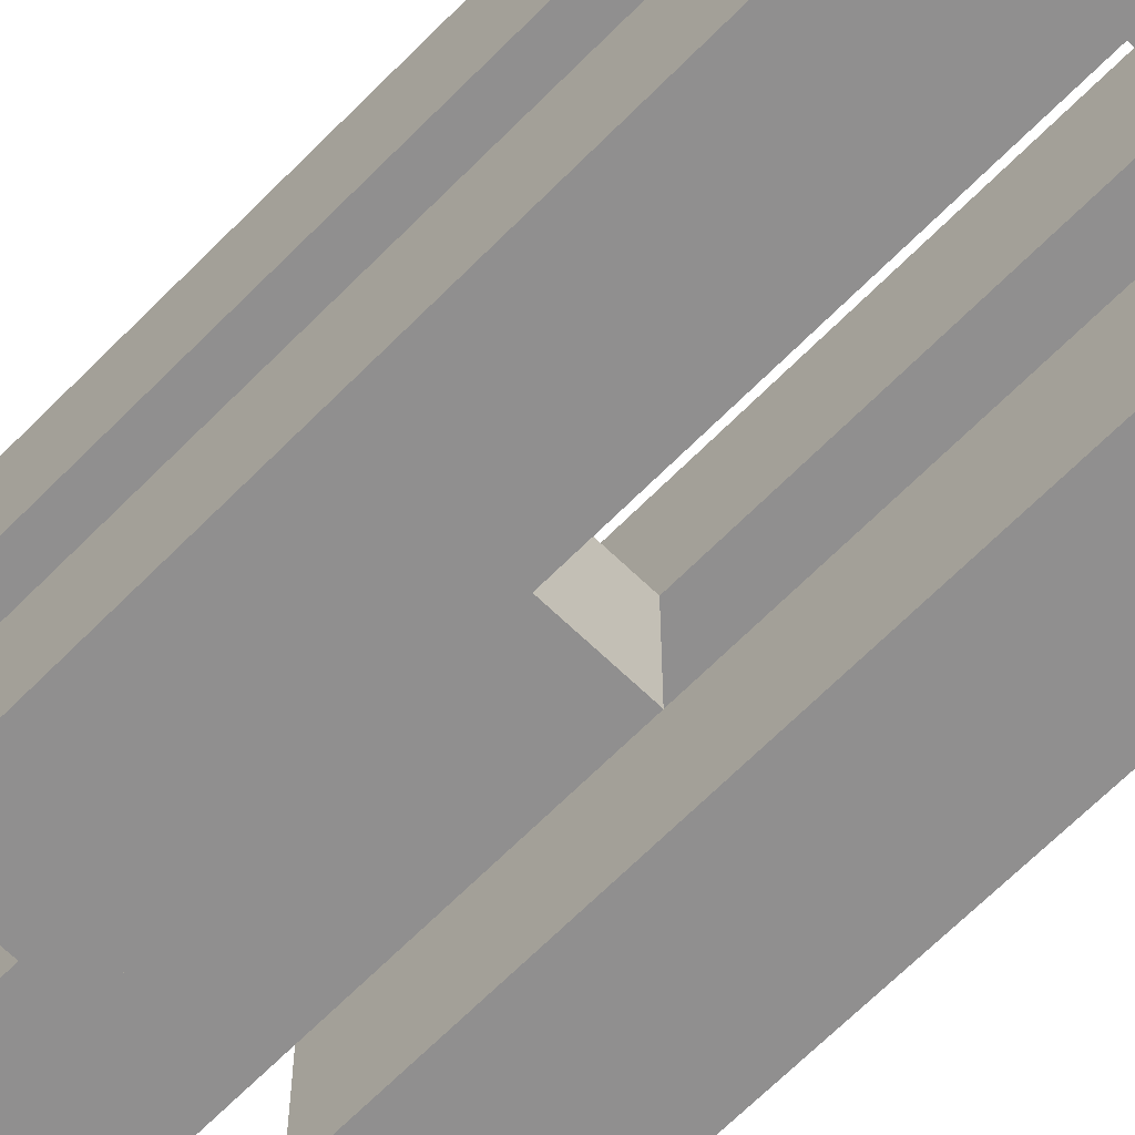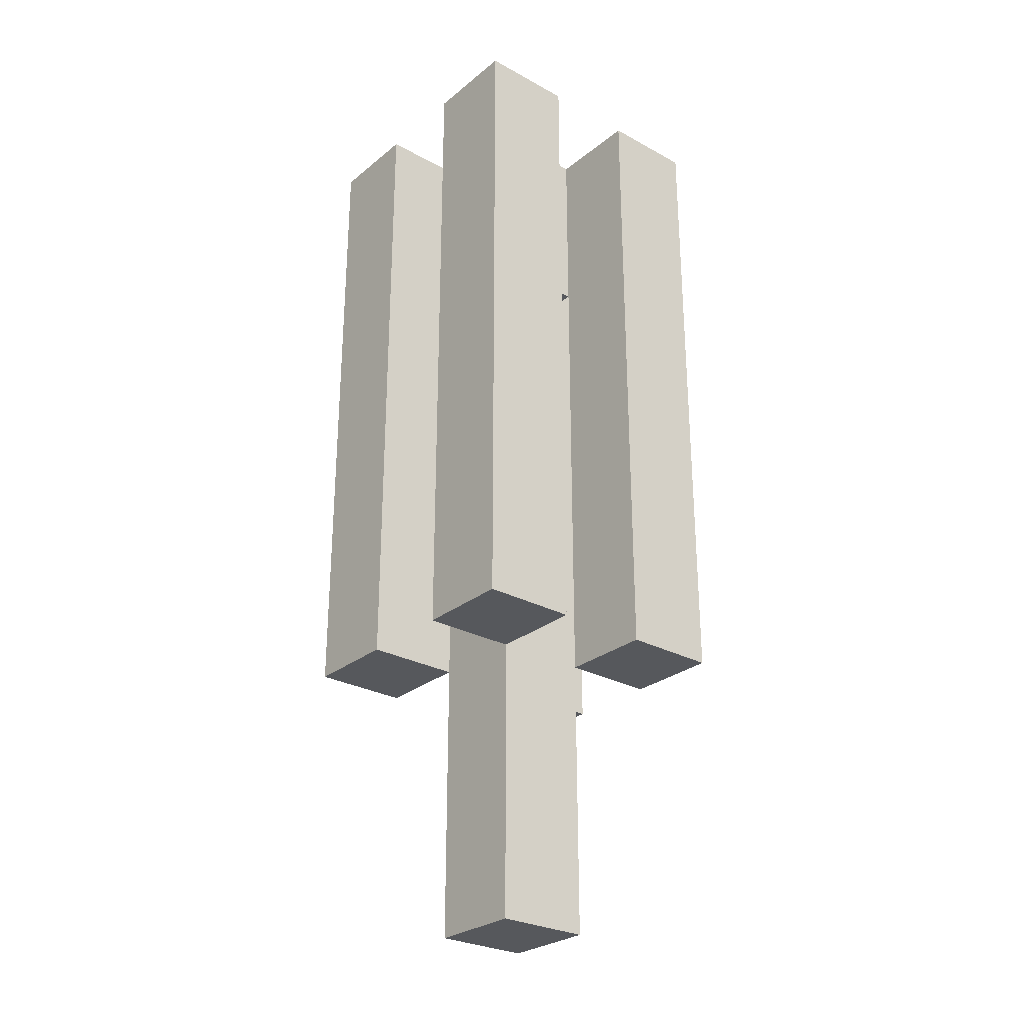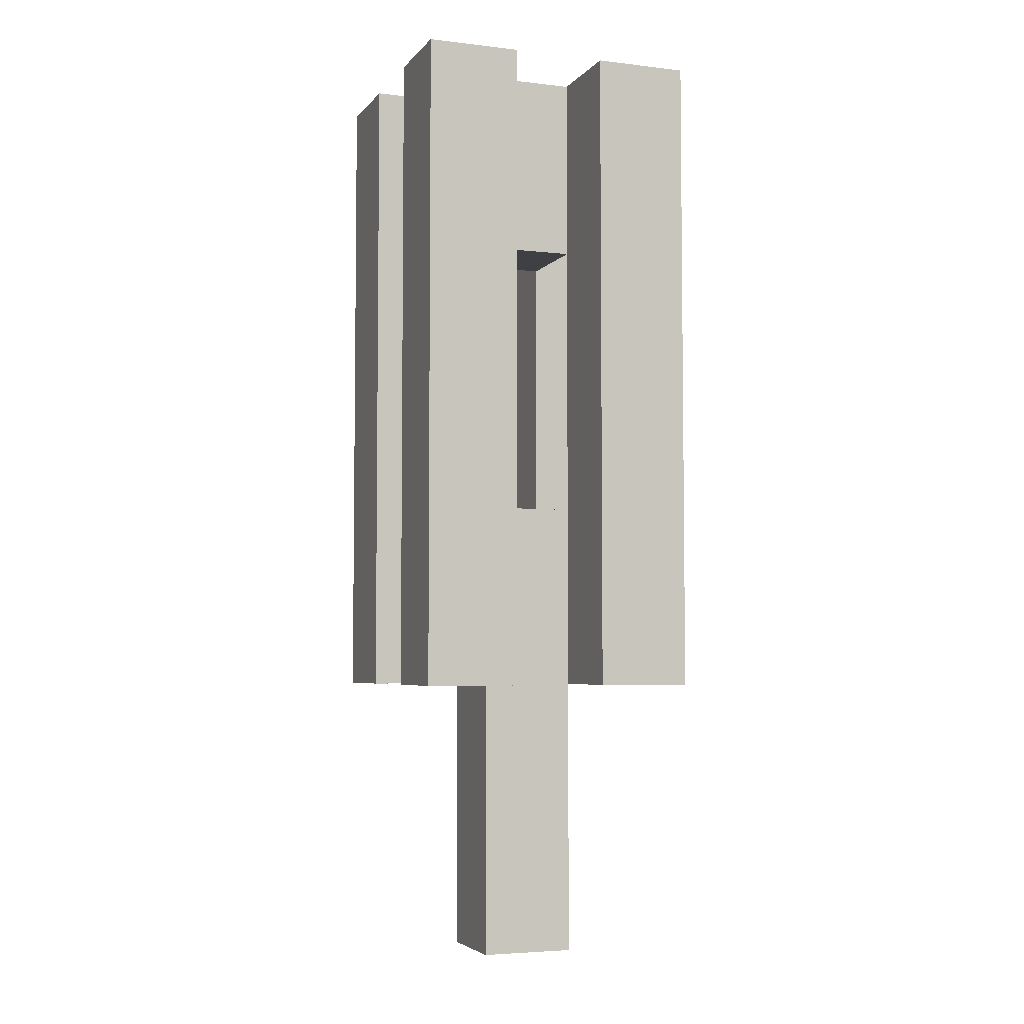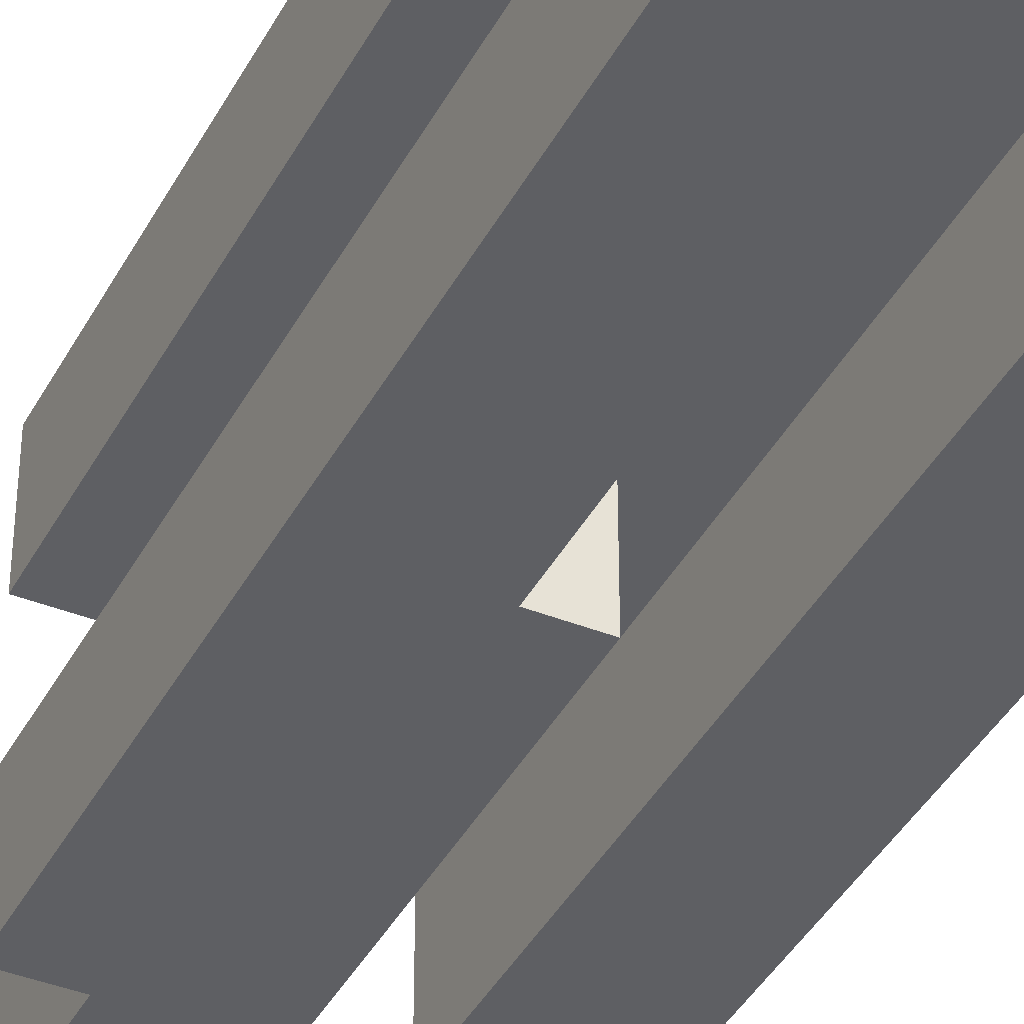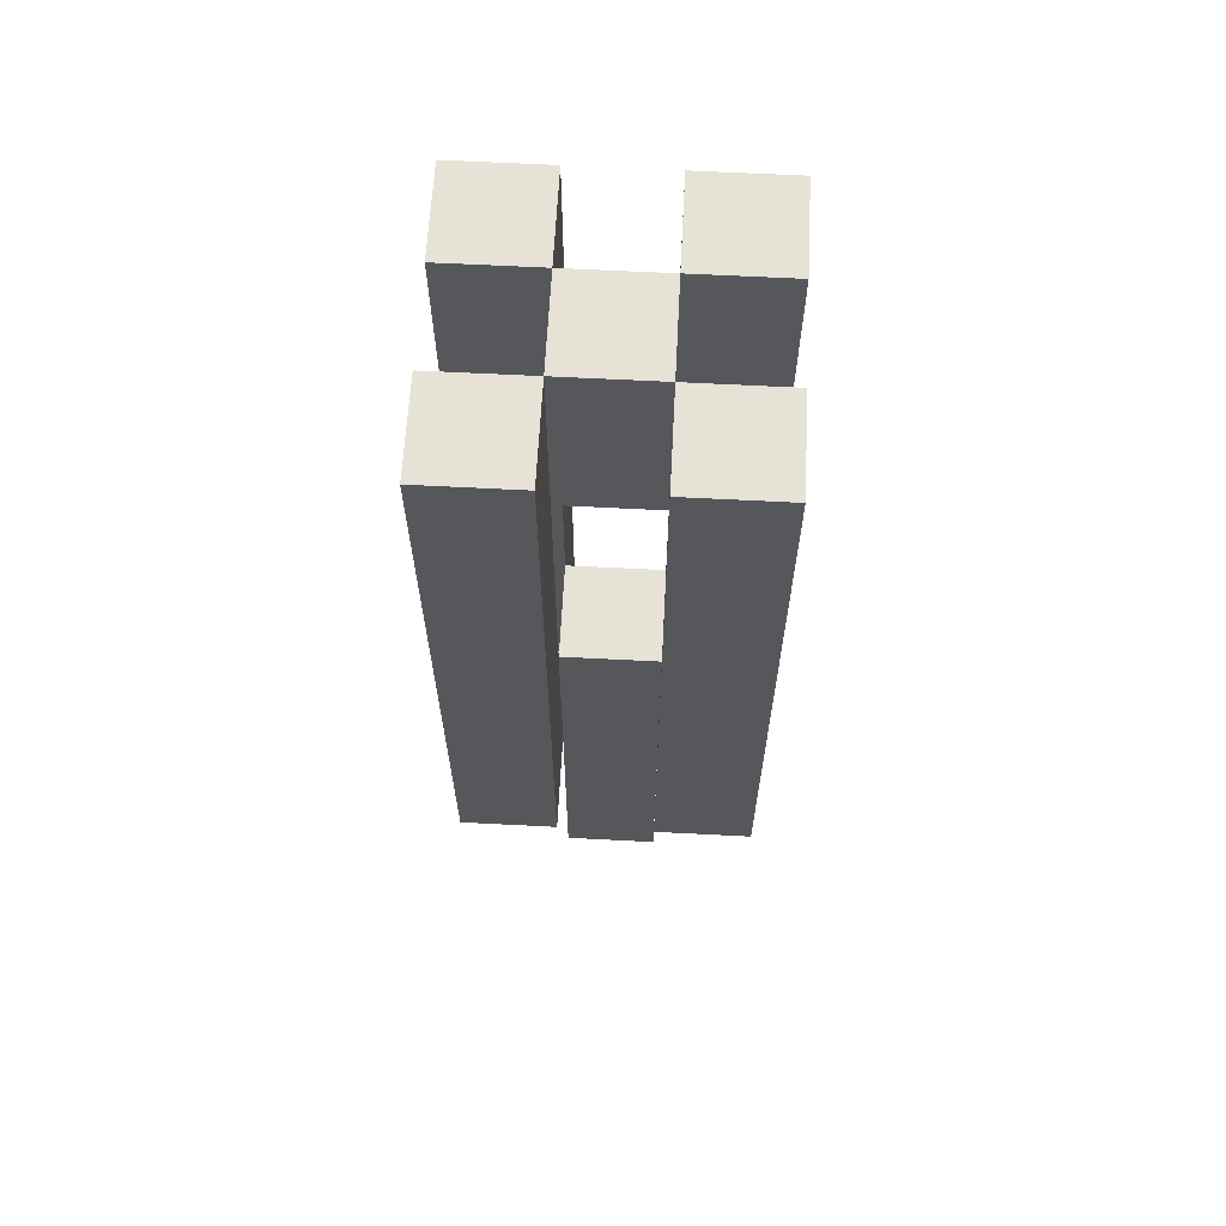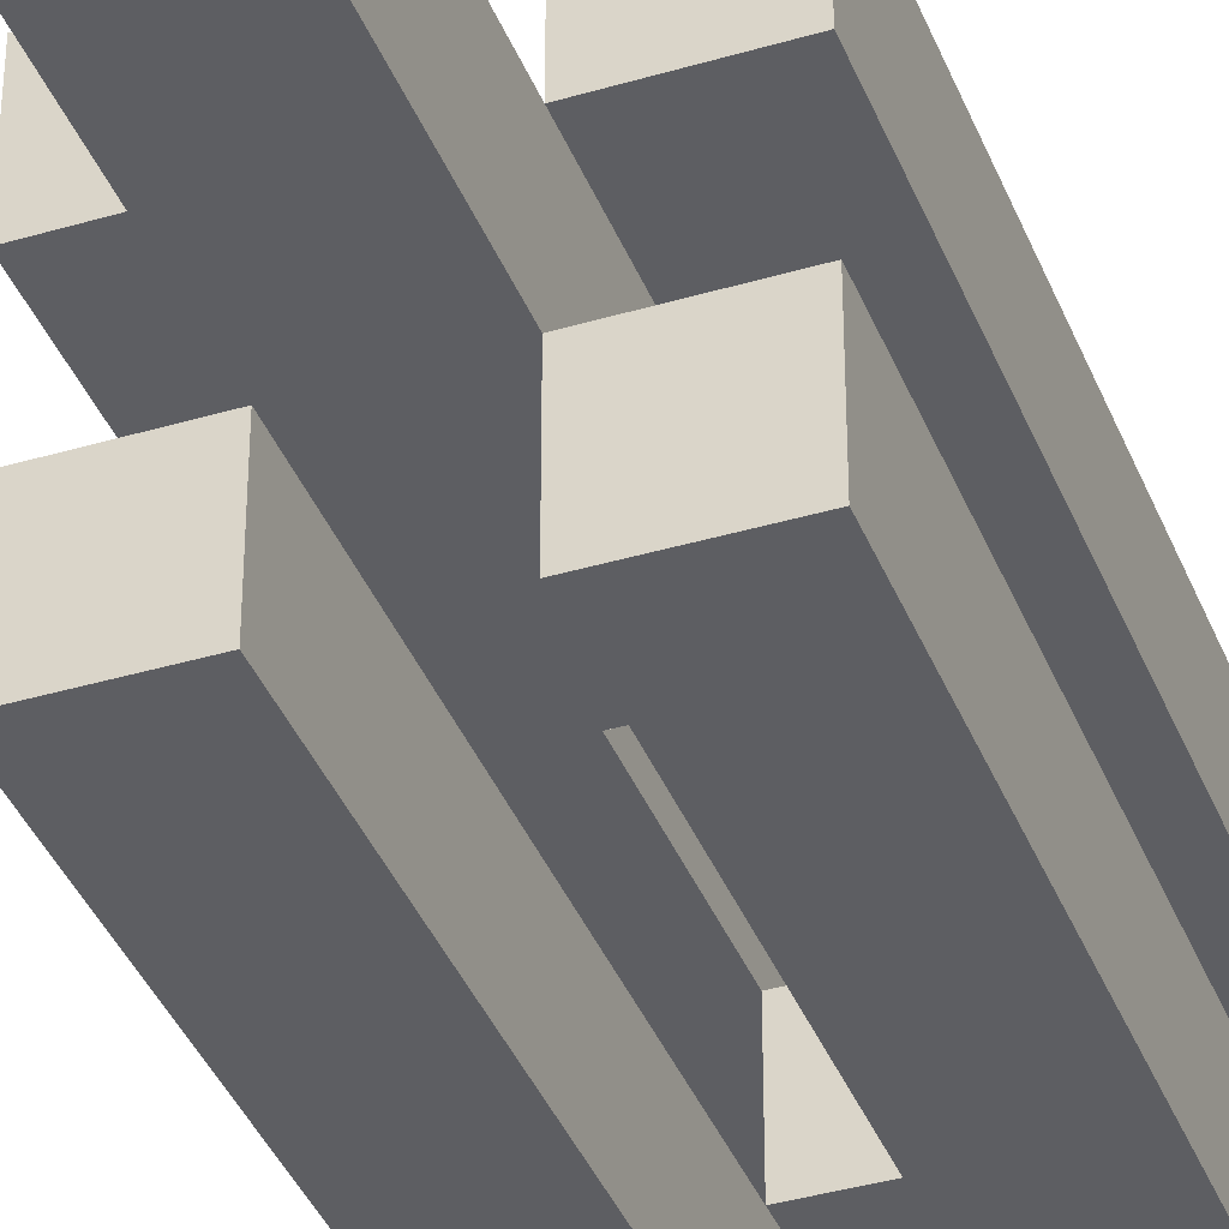
<metadata>
{"format":"obj","ext":"obj","renderer":"f3d","projection":"perspective","resolution":1024,"background":"white","views":[{"elev":-65.4,"azim":135.6,"up":"+Z"},{"elev":-27.9,"azim":-39.6,"up":"+Y"},{"elev":-4.7,"azim":69.6,"up":"+Y"},{"elev":-40.6,"azim":154.0,"up":"+Z"},{"elev":63.6,"azim":93.0,"up":"+Y"},{"elev":-38.7,"azim":20.4,"up":"+Z"}]}
</metadata>
<code>
g CyberSkeleton-7
v -1.5 3 1.5
v -1.5 3 0.5
v -1.5 3 -0.5
v -1.5 3 -1.5
v -1.5 8 1.5
v -1.5 8 0.5
v -1.5 8 -0.5
v -1.5 8 -1.5
v -1.5 10 1.5
v -1.5 10 0.5
v -1.5 10 -0.5
v -1.5 10 -1.5
v -0.5 0 0.5
v -0.5 0 -0.5
v -0.5 3 0.5
v -0.5 3 -0.5
v -0.5 5 0.5
v -0.5 5 -0.5
v -0.5 8 0.5
v -0.5 8 -0.5
v -0.5 10 0.5
v -0.5 10 -0.5
v 0.5 3 1.5
v 0.5 3 0.5
v 0.5 3 -0.5
v 0.5 3 -1.5
v 0.5 5 0.5
v 0.5 5 -0.5
v 0.5 8 1.5
v 0.5 8 0.5
v 0.5 8 -0.5
v 0.5 8 -1.5
v 0.5 10 1.5
v 0.5 10 0.5
v 0.5 10 -0.5
v 0.5 10 -1.5
v -0.5 3 1.5
v -0.5 3 0.5
v -0.5 3 -0.5
v -0.5 3 -1.5
v -0.5 5 0.5
v -0.5 5 -0.5
v -0.5 8 1.5
v -0.5 8 0.5
v -0.5 8 -0.5
v -0.5 8 -1.5
v -0.5 10 1.5
v -0.5 10 0.5
v -0.5 10 -0.5
v -0.5 10 -1.5
v 0.5 0 0.5
v 0.5 0 -0.5
v 0.5 3 0.5
v 0.5 3 -0.5
v 0.5 5 0.5
v 0.5 5 -0.5
v 0.5 8 0.5
v 0.5 8 -0.5
v 0.5 10 0.5
v 0.5 10 -0.5
v 1.5 3 1.5
v 1.5 3 0.5
v 1.5 3 -0.5
v 1.5 3 -1.5
v 1.5 8 1.5
v 1.5 8 0.5
v 1.5 8 -0.5
v 1.5 8 -1.5
v 1.5 10 1.5
v 1.5 10 0.5
v 1.5 10 -0.5
v 1.5 10 -1.5
v -1.5 3 1.5
v -1.5 8 1.5
v -1.5 10 1.5
v -0.5 3 1.5
v -0.5 8 1.5
v -0.5 10 1.5
v 0.5 3 1.5
v 0.5 8 1.5
v 0.5 10 1.5
v 1.5 3 1.5
v 1.5 8 1.5
v 1.5 10 1.5
v -0.5 0 0.5
v -0.5 3 0.5
v -0.5 5 0.5
v -0.5 8 0.5
v -0.5 10 0.5
v 0.5 0 0.5
v 0.5 3 0.5
v 0.5 5 0.5
v 0.5 8 0.5
v 0.5 10 0.5
v -1.5 3 -0.5
v -1.5 8 -0.5
v -1.5 10 -0.5
v -0.5 3 -0.5
v -0.5 5 -0.5
v -0.5 8 -0.5
v -0.5 10 -0.5
v 0.5 3 -0.5
v 0.5 5 -0.5
v 0.5 8 -0.5
v 0.5 10 -0.5
v 1.5 3 -0.5
v 1.5 8 -0.5
v 1.5 10 -0.5
v -1.5 3 0.5
v -1.5 8 0.5
v -1.5 10 0.5
v -0.5 3 0.5
v -0.5 5 0.5
v -0.5 8 0.5
v -0.5 10 0.5
v 0.5 3 0.5
v 0.5 5 0.5
v 0.5 8 0.5
v 0.5 10 0.5
v 1.5 3 0.5
v 1.5 8 0.5
v 1.5 10 0.5
v -0.5 0 -0.5
v -0.5 3 -0.5
v -0.5 5 -0.5
v -0.5 8 -0.5
v -0.5 10 -0.5
v 0.5 0 -0.5
v 0.5 3 -0.5
v 0.5 5 -0.5
v 0.5 8 -0.5
v 0.5 10 -0.5
v -1.5 3 -1.5
v -1.5 8 -1.5
v -1.5 10 -1.5
v -0.5 3 -1.5
v -0.5 8 -1.5
v -0.5 10 -1.5
v 0.5 3 -1.5
v 0.5 8 -1.5
v 0.5 10 -1.5
v 1.5 3 -1.5
v 1.5 8 -1.5
v 1.5 10 -1.5
v -0.5 0 0.5
v 0.5 0 0.5
v -0.5 0 -0.5
v 0.5 0 -0.5
v -1.5 3 1.5
v -0.5 3 1.5
v 0.5 3 1.5
v 1.5 3 1.5
v -1.5 3 0.5
v -0.5 3 0.5
v 0.5 3 0.5
v 1.5 3 0.5
v -1.5 3 -0.5
v -0.5 3 -0.5
v 0.5 3 -0.5
v 1.5 3 -0.5
v -1.5 3 -1.5
v -0.5 3 -1.5
v 0.5 3 -1.5
v 1.5 3 -1.5
v -0.5 8 0.5
v 0.5 8 0.5
v -0.5 8 -0.5
v 0.5 8 -0.5
v -0.5 5 0.5
v 0.5 5 0.5
v -0.5 5 -0.5
v 0.5 5 -0.5
v -1.5 10 1.5
v -0.5 10 1.5
v 0.5 10 1.5
v 1.5 10 1.5
v -1.5 10 0.5
v -0.5 10 0.5
v 0.5 10 0.5
v 1.5 10 0.5
v -1.5 10 -0.5
v -0.5 10 -0.5
v 0.5 10 -0.5
v 1.5 10 -0.5
v -1.5 10 -1.5
v -0.5 10 -1.5
v 0.5 10 -1.5
v 1.5 10 -1.5
f 5 2 1
f 6 2 5
f 7 4 3
f 8 4 7
f 9 6 5
f 10 6 9
f 11 8 7
f 12 8 11
f 15 14 13
f 16 14 15
f 17 16 15
f 18 16 17
f 21 20 19
f 22 20 21
f 27 24 23
f 28 26 25
f 29 27 23
f 30 27 29
f 31 26 28
f 32 26 31
f 33 30 29
f 34 30 33
f 35 32 31
f 36 32 35
f 37 38 41
f 39 40 42
f 37 41 43
f 43 41 44
f 42 40 45
f 45 40 46
f 43 44 47
f 47 44 48
f 45 46 49
f 49 46 50
f 51 52 53
f 53 52 54
f 53 54 55
f 55 54 56
f 57 58 59
f 59 58 60
f 61 62 65
f 65 62 66
f 63 64 67
f 67 64 68
f 65 66 69
f 69 66 70
f 67 68 71
f 71 68 72
f 76 74 73
f 77 75 74
f 77 74 76
f 78 75 77
f 82 80 79
f 83 81 80
f 83 80 82
f 84 81 83
f 90 86 85
f 90 87 86
f 91 87 90
f 92 87 91
f 93 89 88
f 94 89 93
f 98 96 95
f 99 96 98
f 100 97 96
f 100 96 99
f 101 97 100
f 106 103 102
f 106 104 103
f 107 105 104
f 107 104 106
f 108 105 107
f 109 110 112
f 112 110 113
f 110 111 114
f 113 110 114
f 114 111 115
f 116 117 120
f 117 118 120
f 118 119 121
f 120 118 121
f 121 119 122
f 123 124 128
f 124 125 128
f 128 125 129
f 129 125 130
f 126 127 131
f 131 127 132
f 133 134 136
f 134 135 137
f 136 134 137
f 137 135 138
f 139 140 142
f 140 141 143
f 142 140 143
f 143 141 144
f 147 146 145
f 148 146 147
f 153 150 149
f 154 150 153
f 155 152 151
f 156 152 155
f 161 158 157
f 162 158 161
f 163 160 159
f 164 160 163
f 167 166 165
f 168 166 167
f 169 170 171
f 171 170 172
f 173 174 177
f 177 174 178
f 175 176 179
f 179 176 180
f 178 179 182
f 182 179 183
f 181 182 185
f 185 182 186
f 183 184 187
f 187 184 188

</code>
